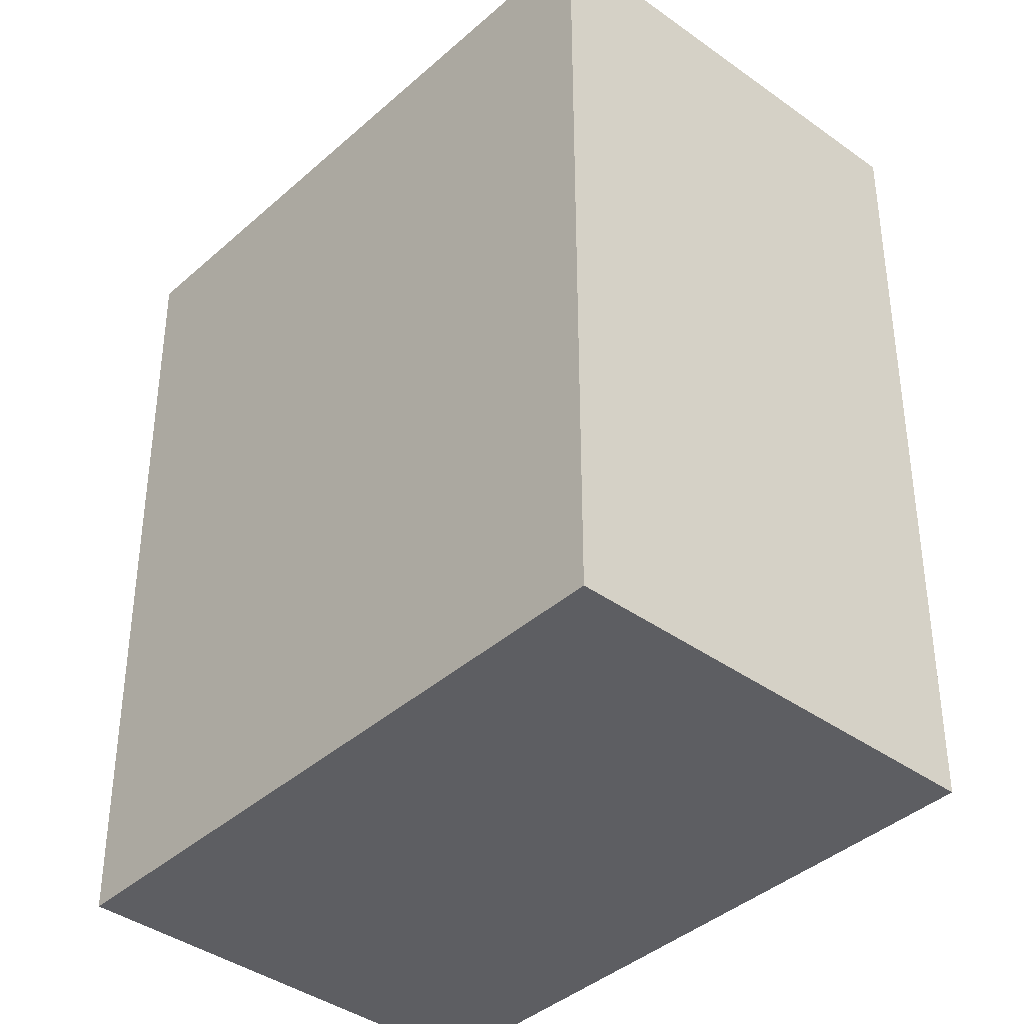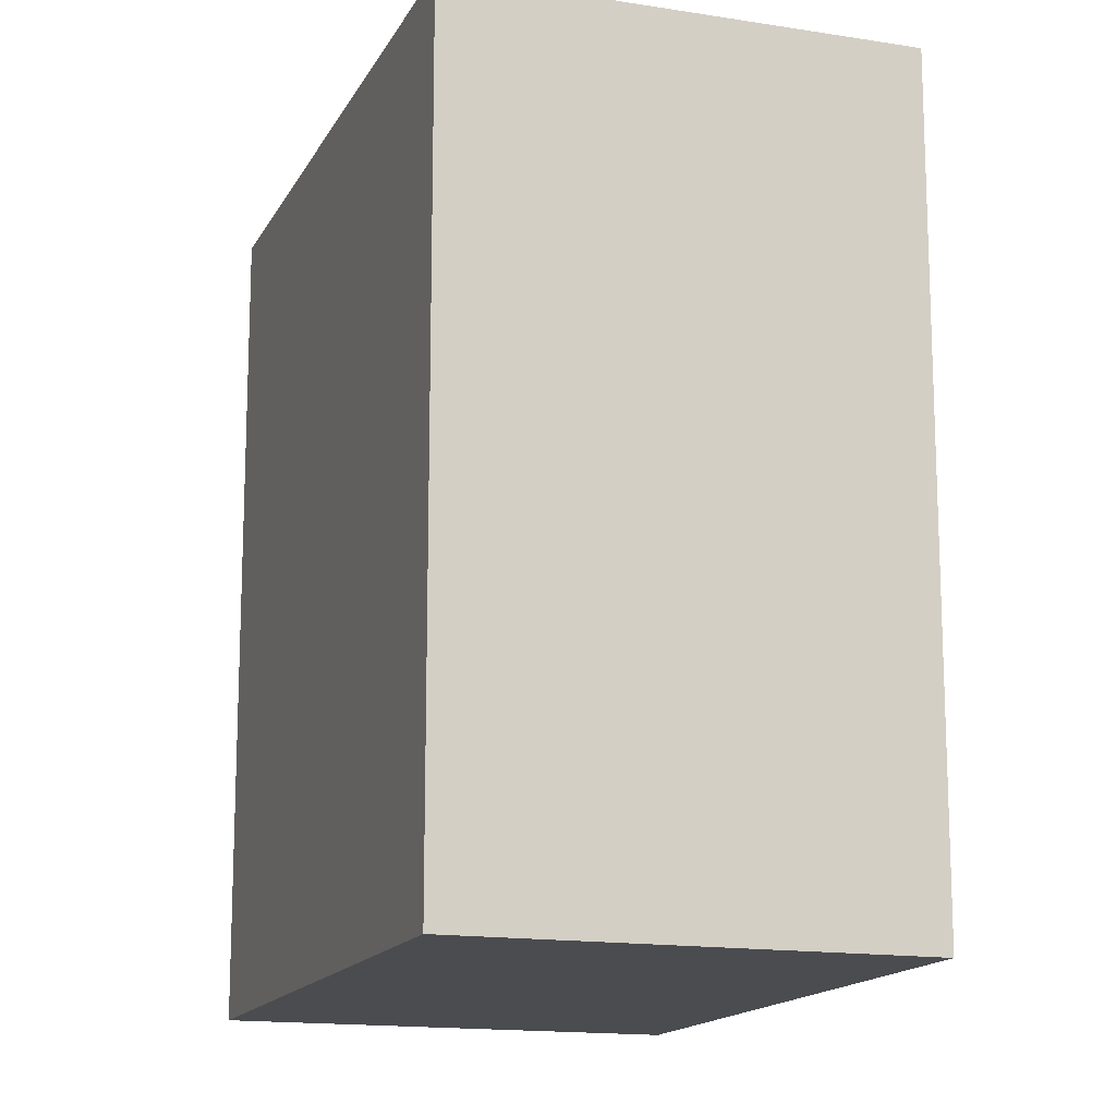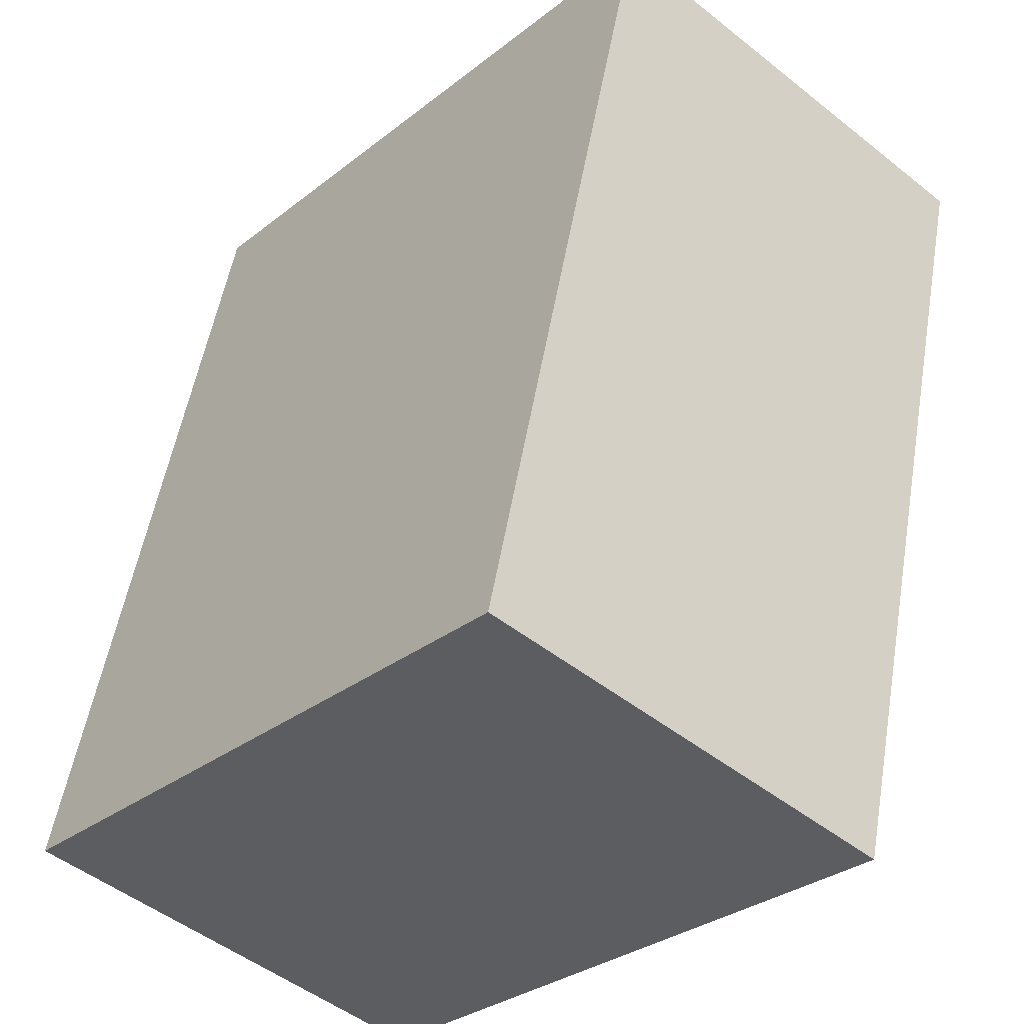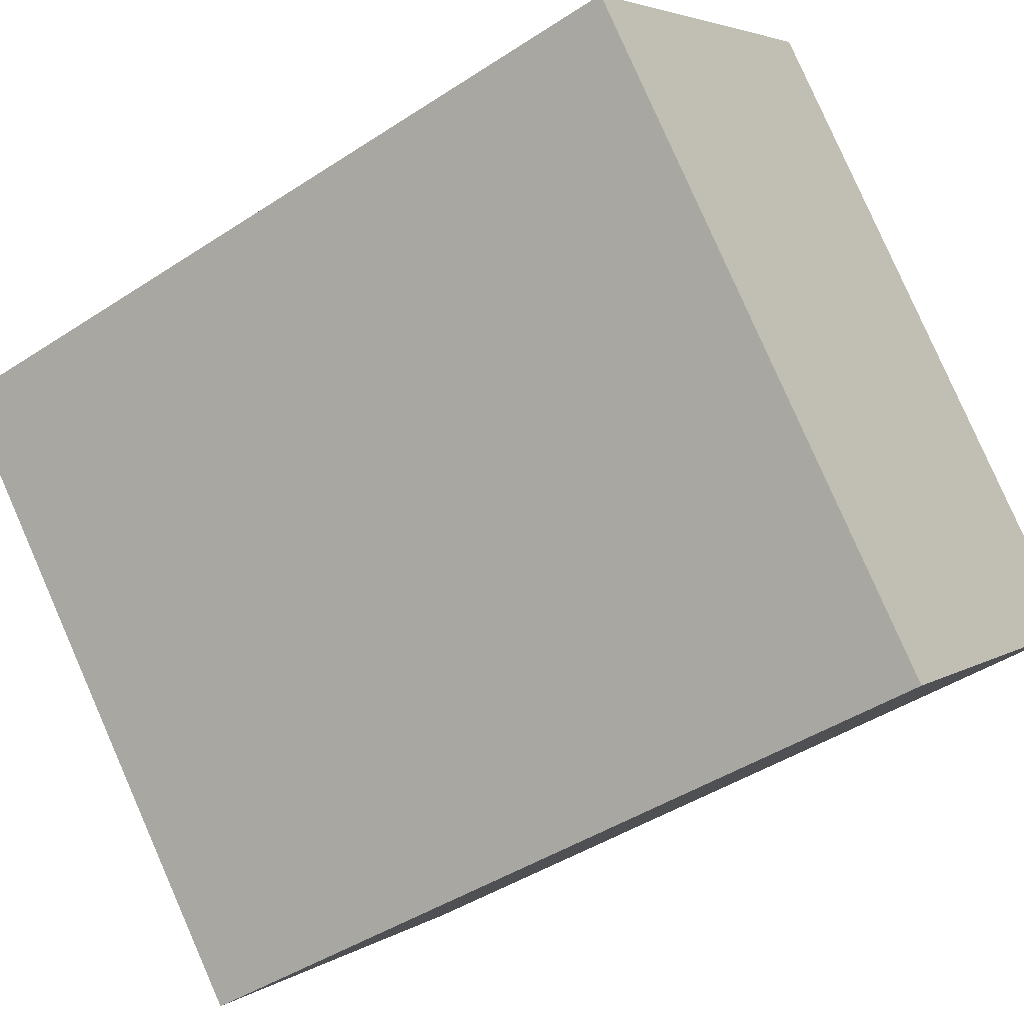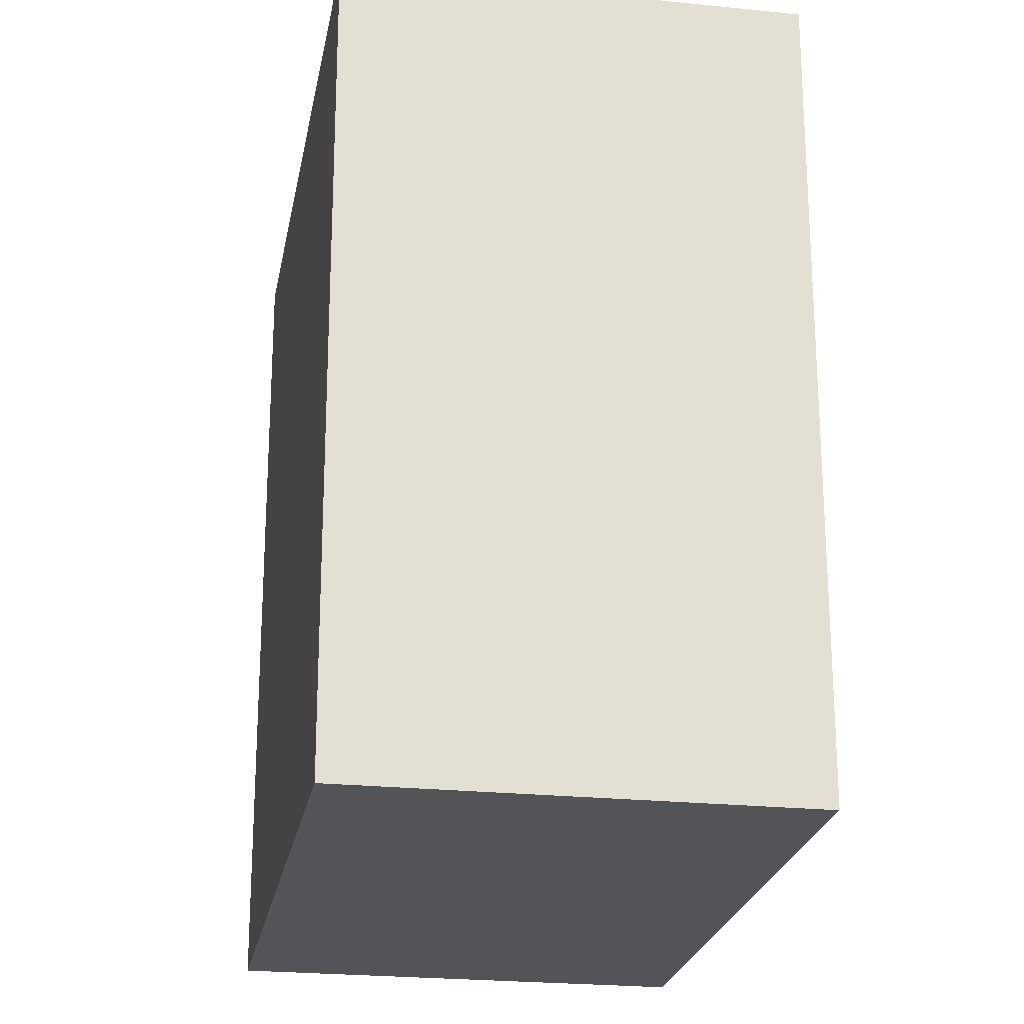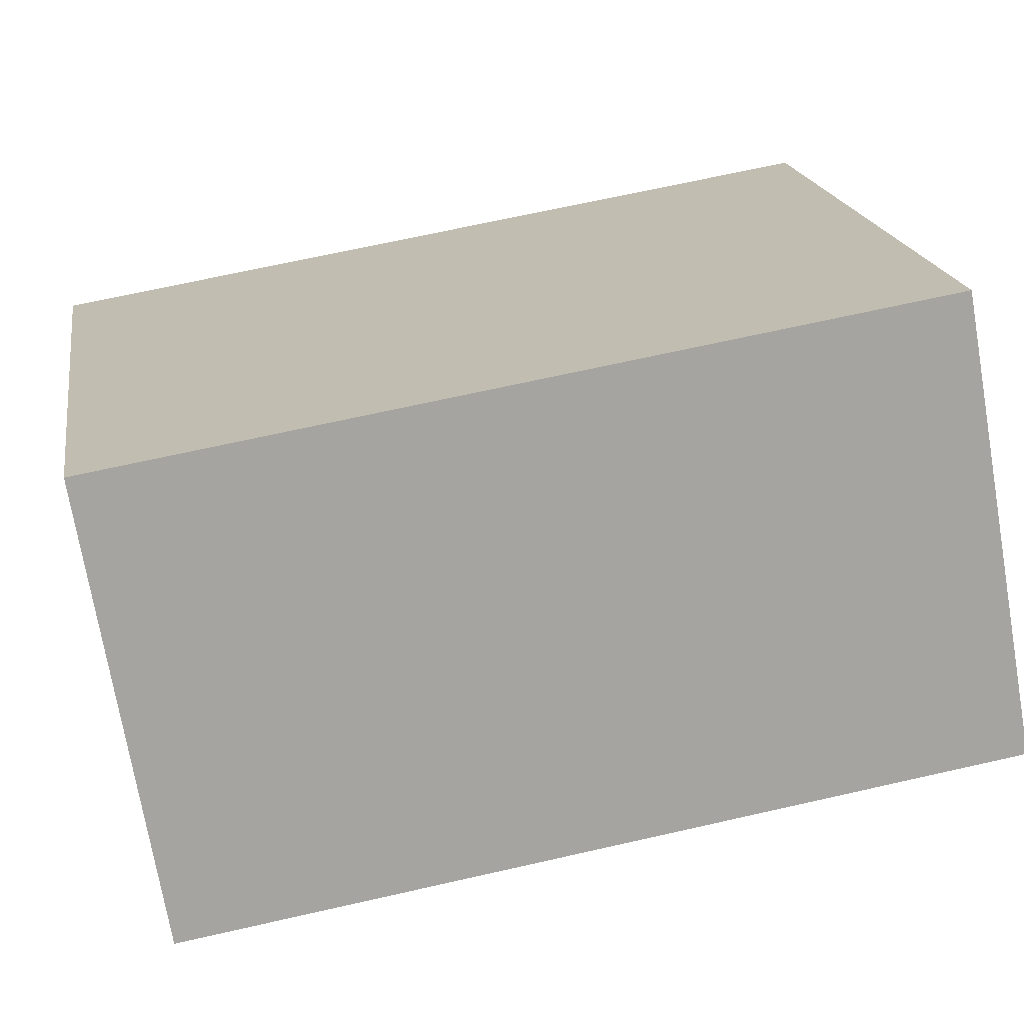
<metadata>
{"format":"obj","ext":"obj","renderer":"f3d","projection":"perspective","resolution":1024,"background":"white","views":[{"elev":-39.3,"azim":178.8,"up":"+Y"},{"elev":-15.1,"azim":-158.2,"up":"+Y"},{"elev":52.7,"azim":9.7,"up":"+Z"},{"elev":-43.4,"azim":127.9,"up":"+Z"},{"elev":-23.3,"azim":30.9,"up":"+Y"},{"elev":67.0,"azim":77.1,"up":"+Z"}]}
</metadata>
<code>
v  11.42 27.03 -9.867
v  14.74 27.03 17
v  26.15 27.03 7.142
v  0 27.03 1.655e-15
v  26.15 -4.373e-16 7.142
v  11.42 6.042e-16 -9.867
v  0 0 0
v  14.74 -1.041e-15 17
g defaultobject
f 1 2 3
f 2 1 4
f 5 1 3
f 1 5 6
f 6 4 1
f 4 6 7
f 7 2 4
f 2 7 8
f 8 3 2
f 3 8 5
f 8 6 5
f 6 8 7

</code>
